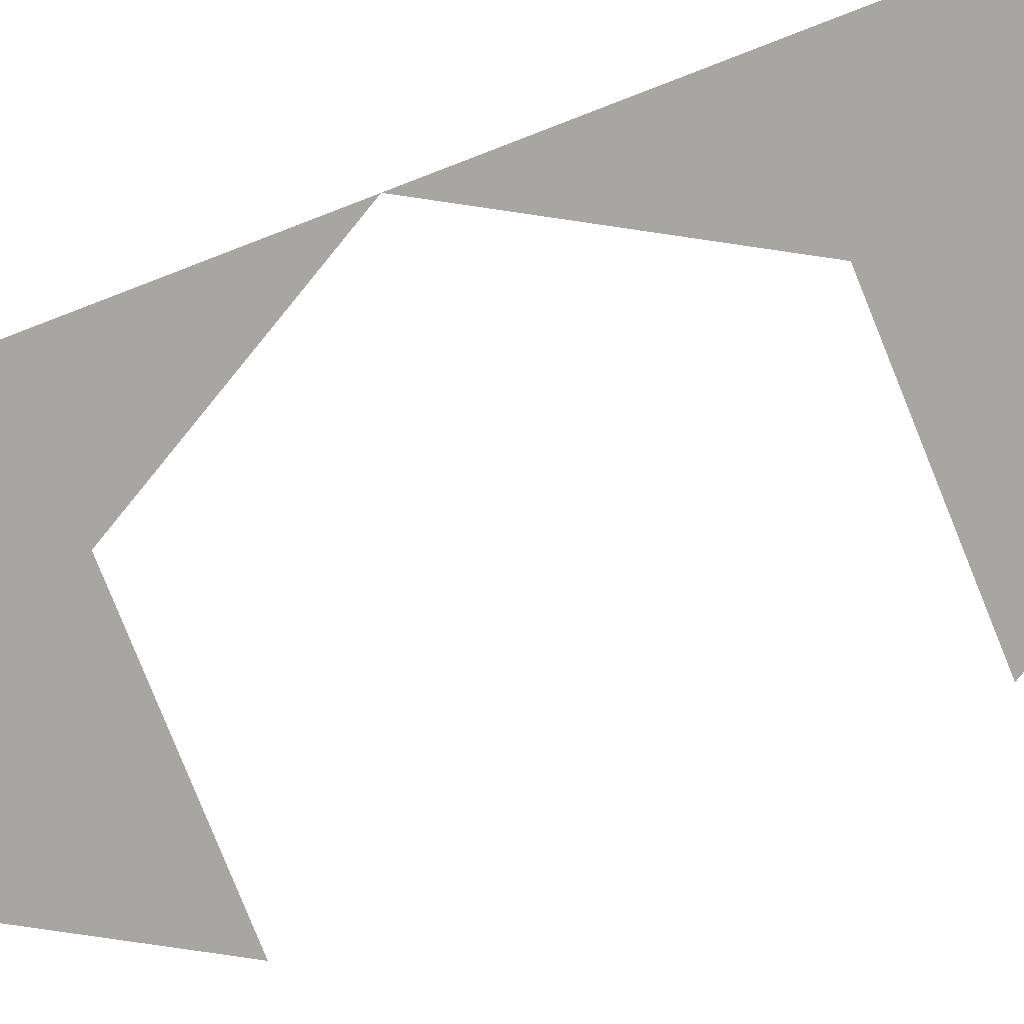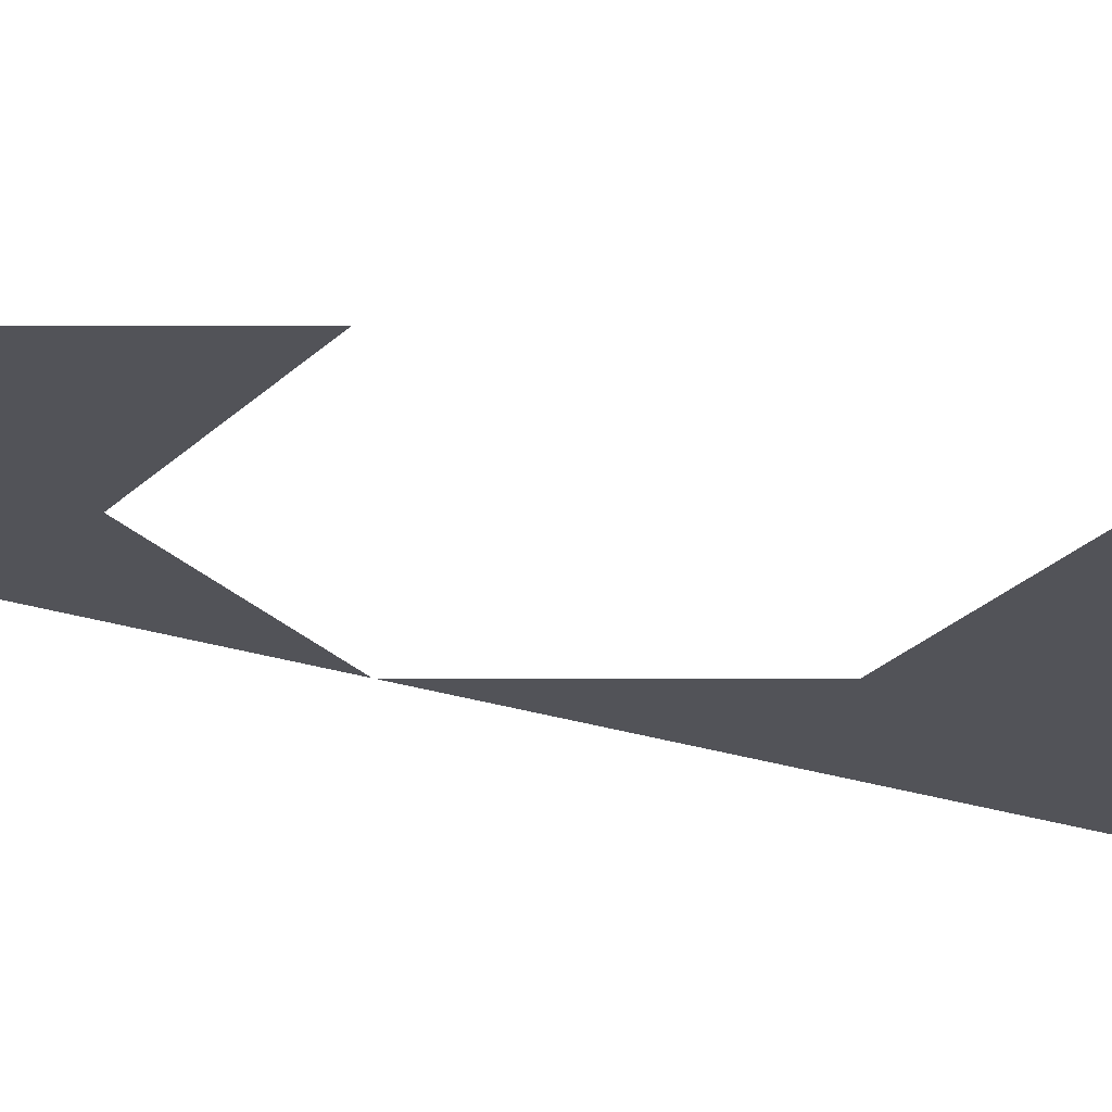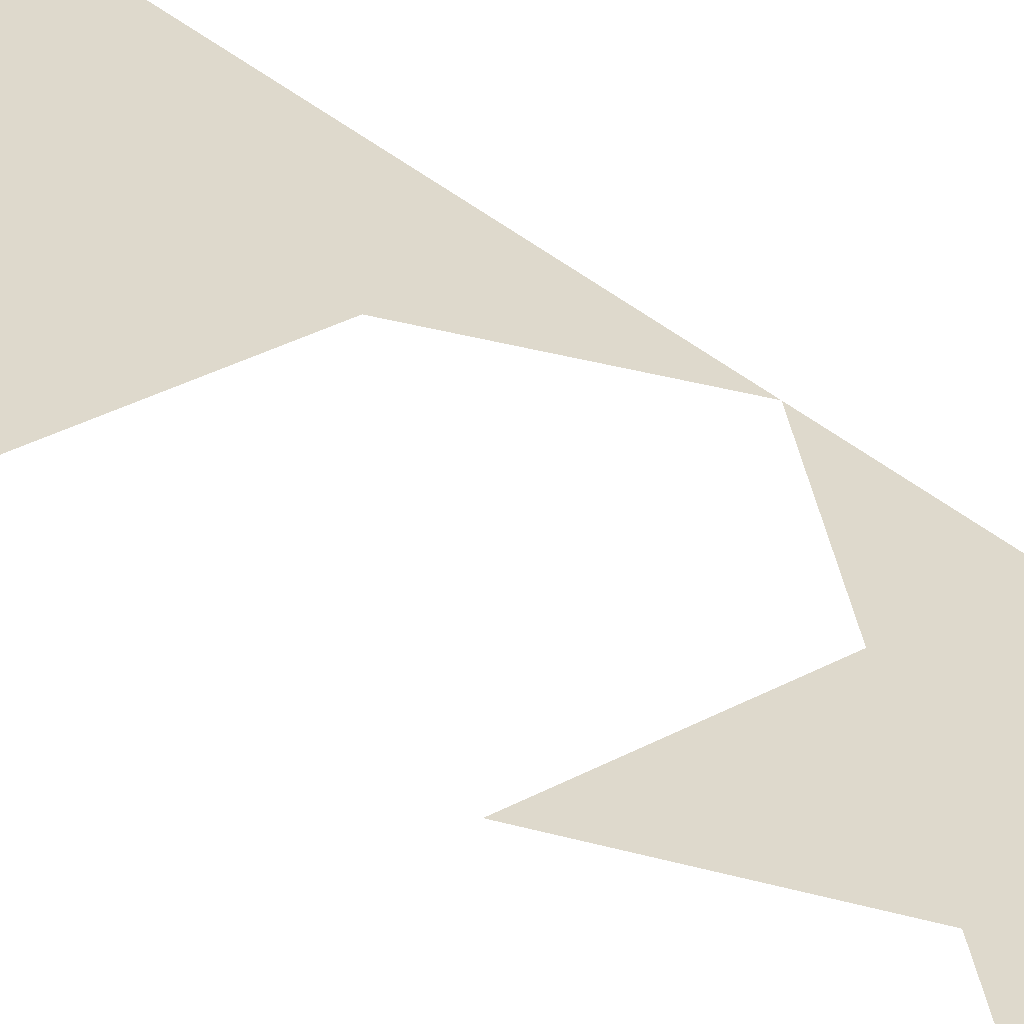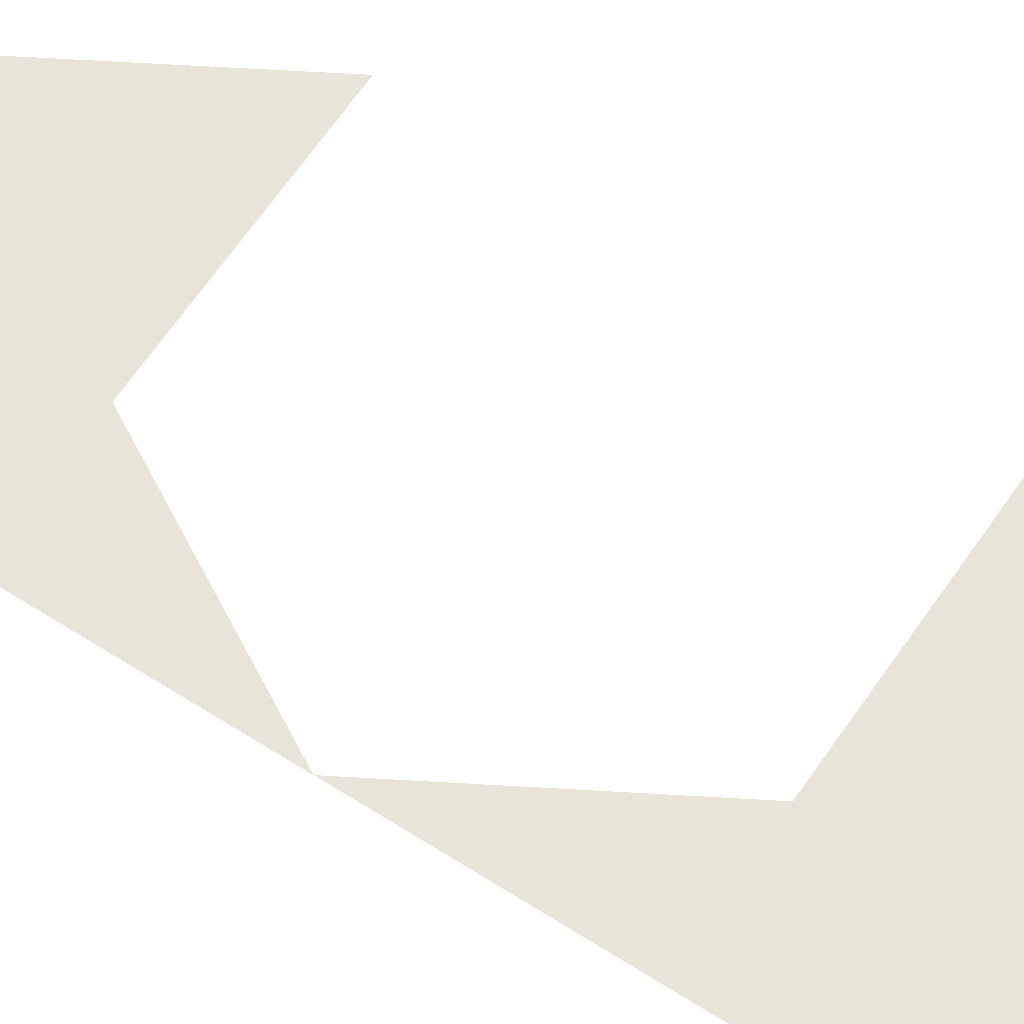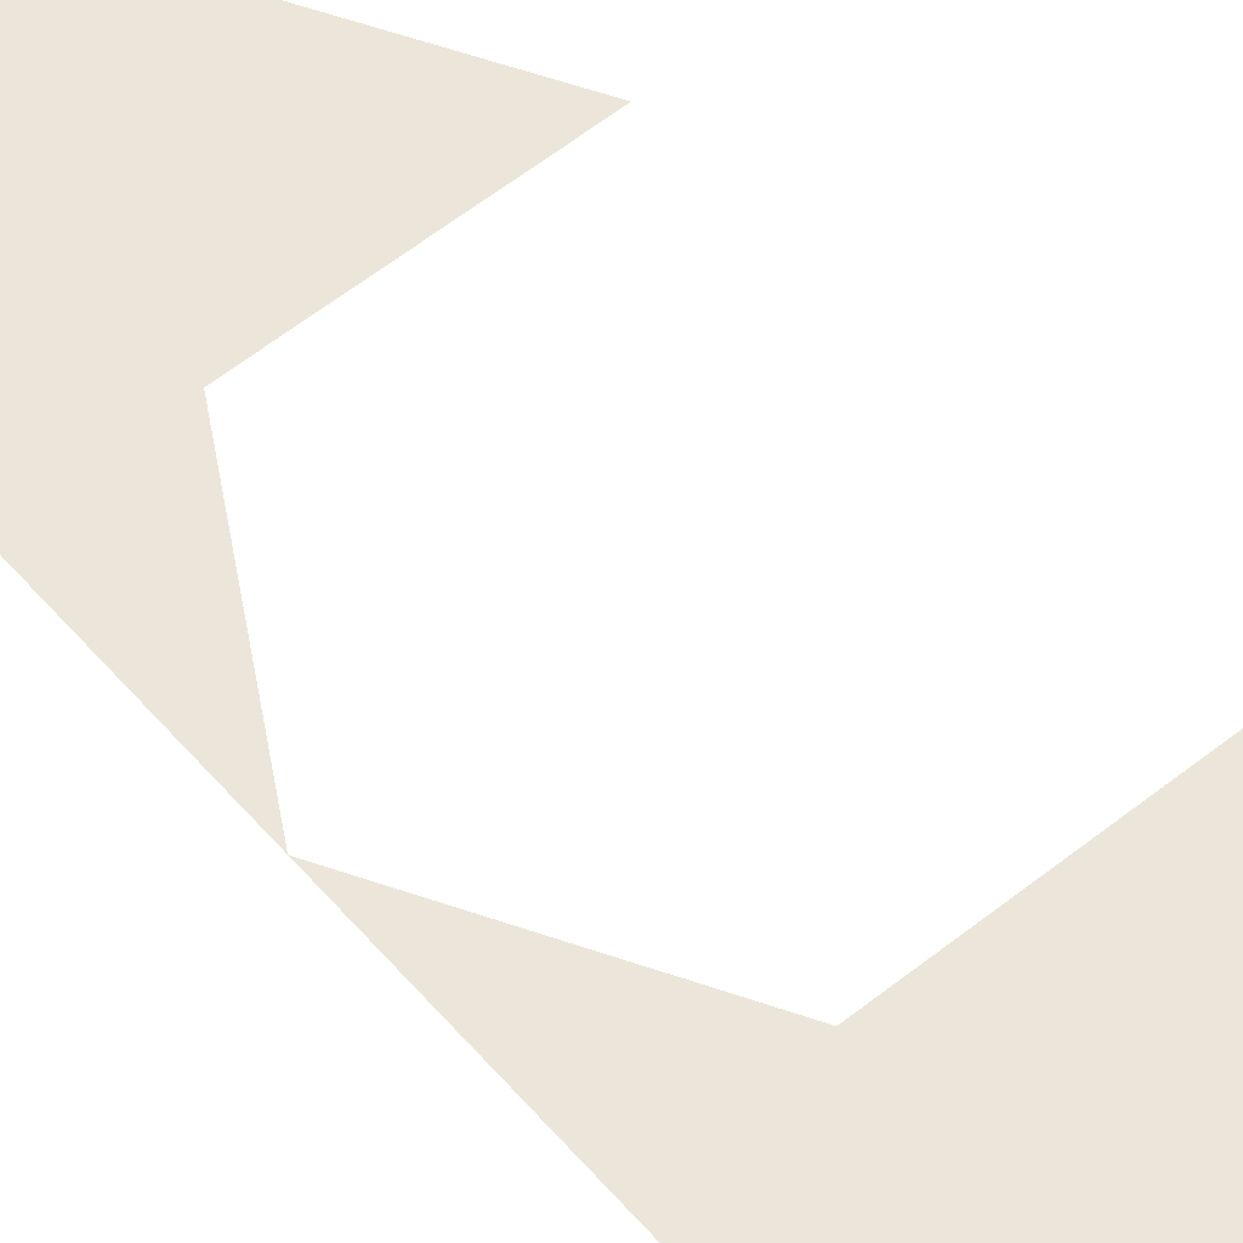
<metadata>
{"format":"obj","ext":"obj","renderer":"f3d","projection":"perspective","resolution":1024,"background":"white","views":[{"elev":-74.1,"azim":-68.5,"up":"+Z"},{"elev":-22.7,"azim":59.9,"up":"+Z"},{"elev":32.0,"azim":142.0,"up":"+Z"},{"elev":61.3,"azim":-56.5,"up":"+Z"},{"elev":56.5,"azim":-40.0,"up":"+Z"}]}
</metadata>
<code>
v 0 2.309 0
v 0.1667 2.021 0
v 0.5 2.021 0
v 0.3333 1.732 0
v 0.5 1.443 0
v 0.1667 1.443 0
v 0 1.155 0
v 0 1.155 0
v 0.1667 0.866 0
v 0.5 0.866 0
v 0.3333 0.5774 0
v 0.5 0.2887 0
v 0.1667 0.2887 0
v 0 0 0
f 2 3 4 5 6 7 1
f 2 1 7 6 5 4 3
f 9 10 11 12 13 14 8
f 9 8 14 13 12 11 10

</code>
